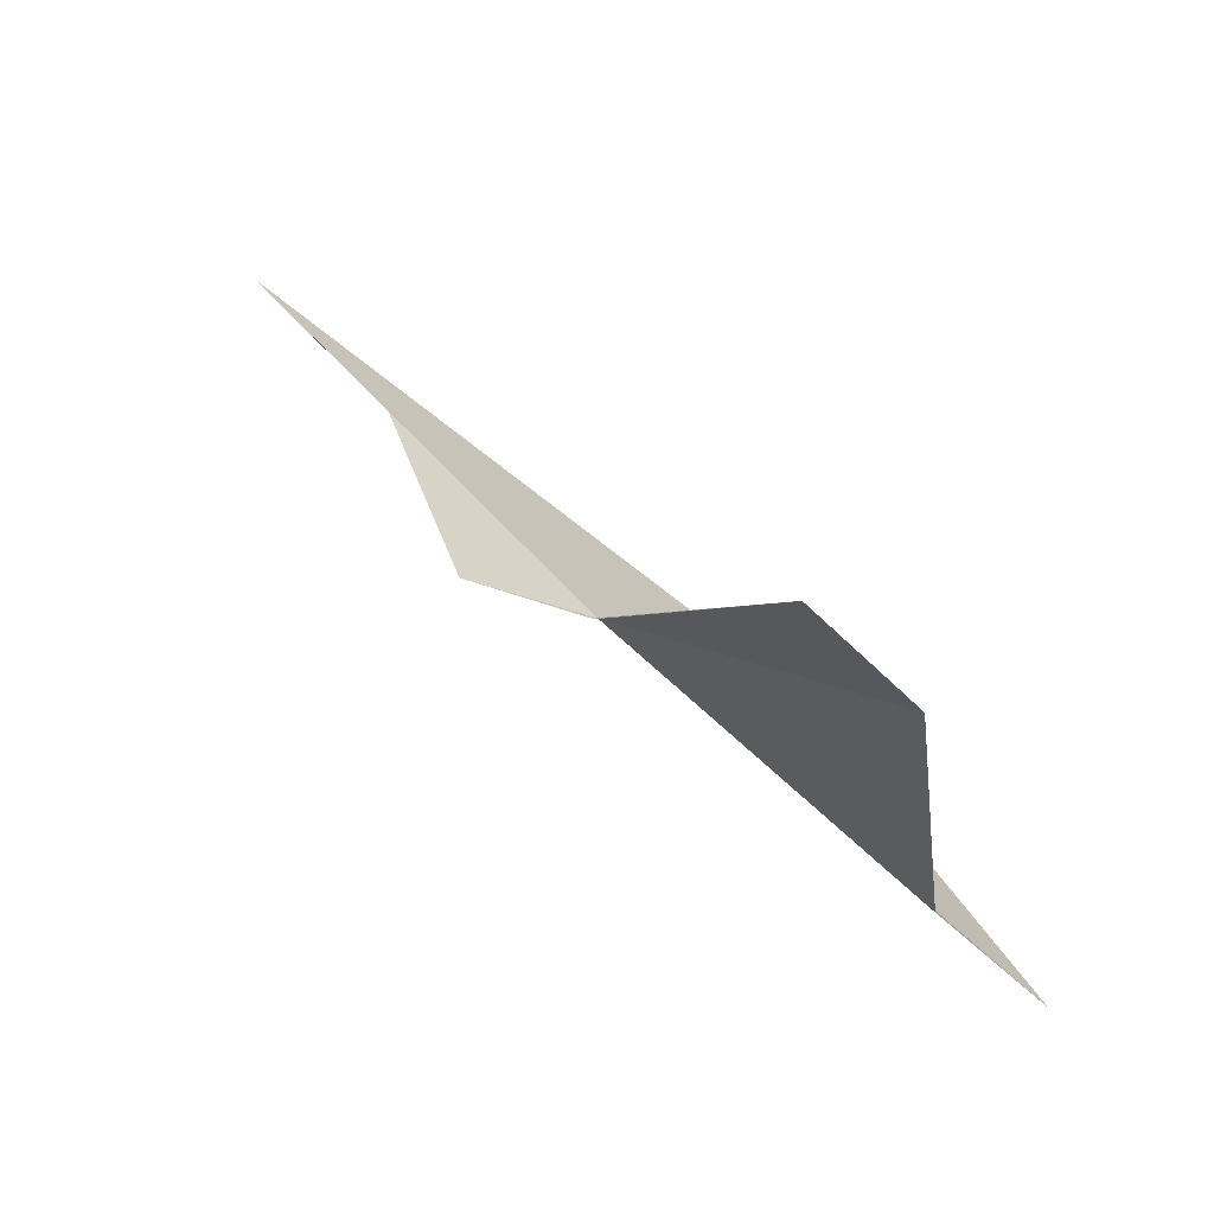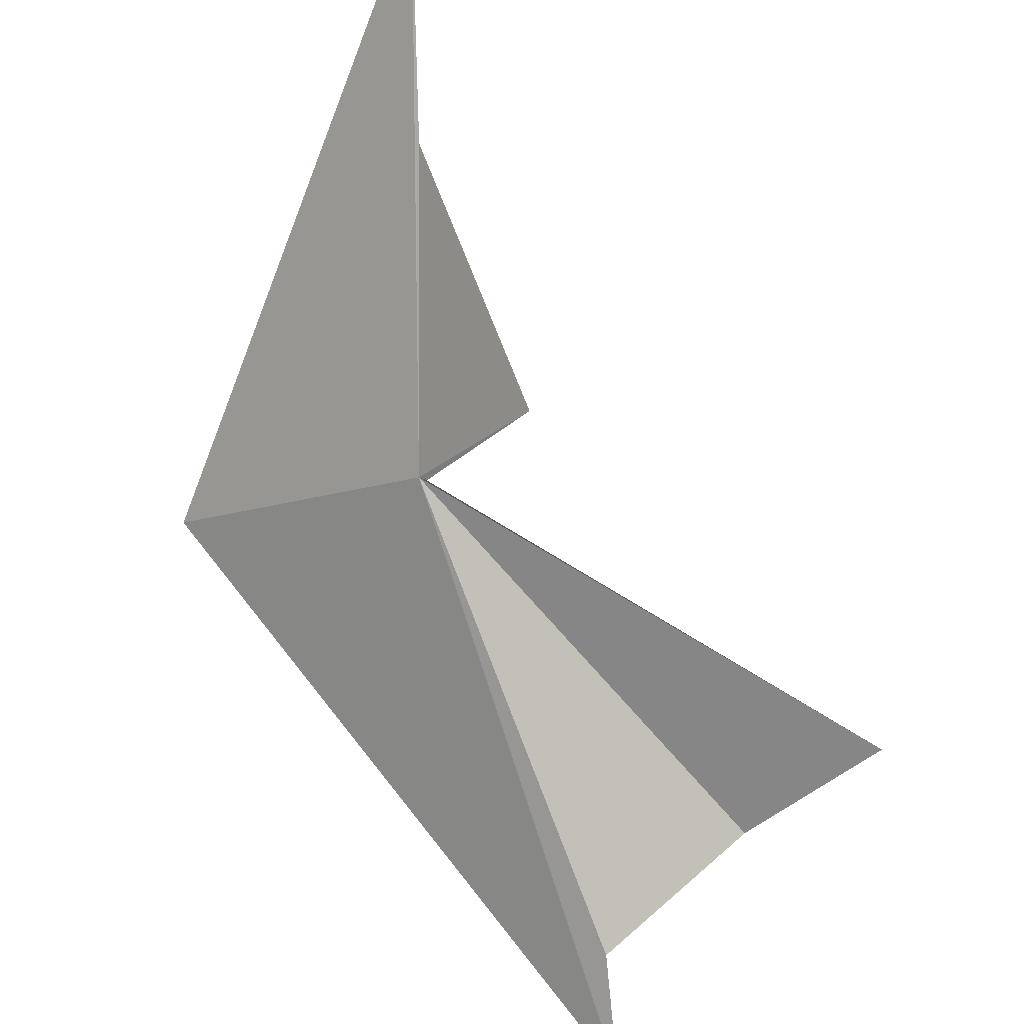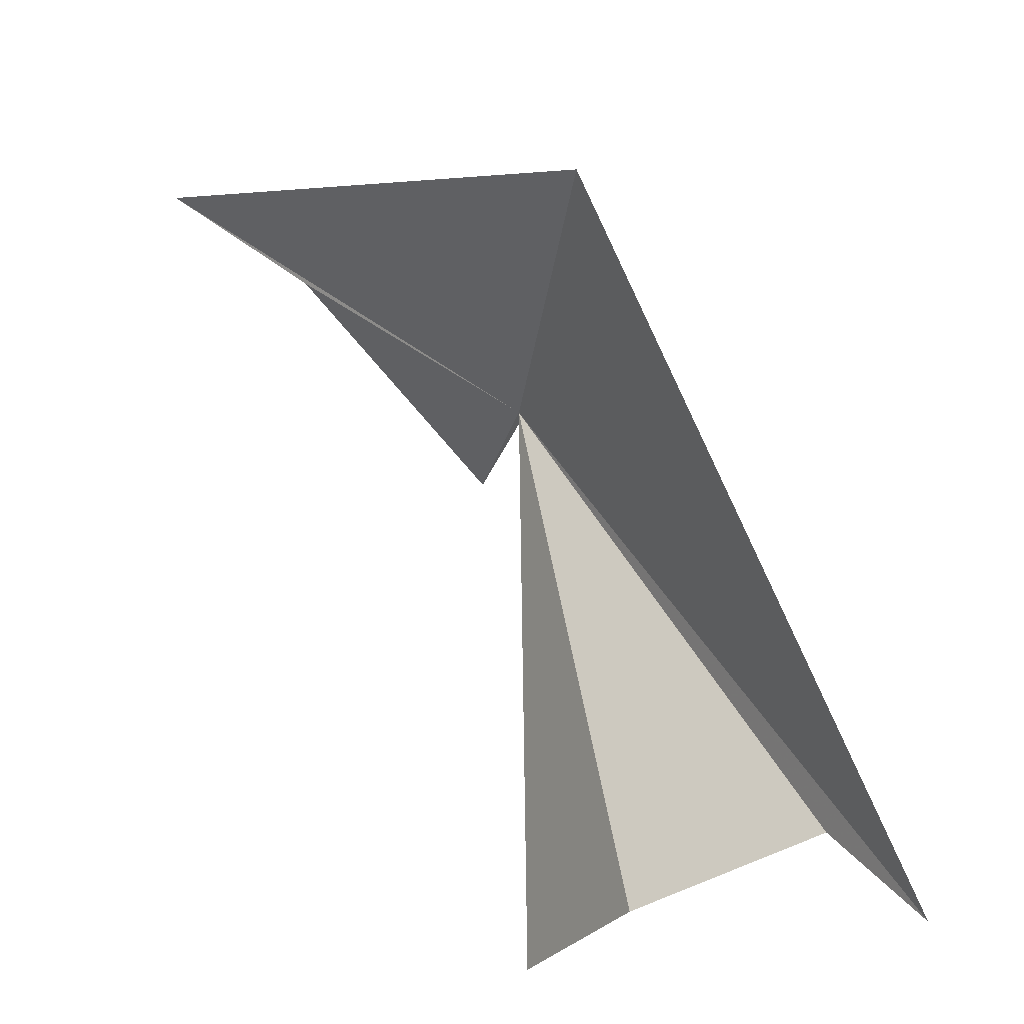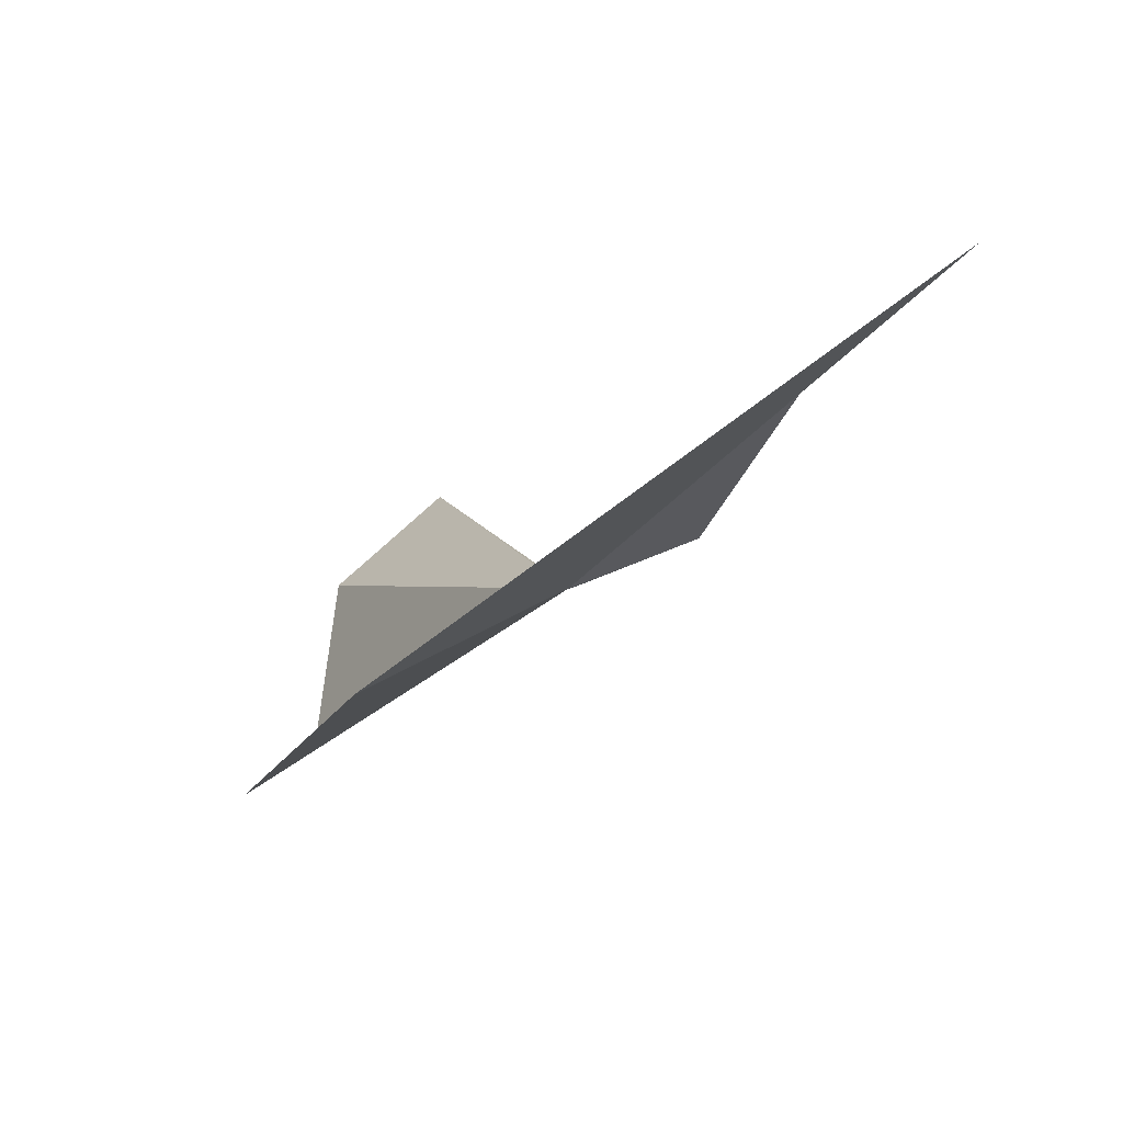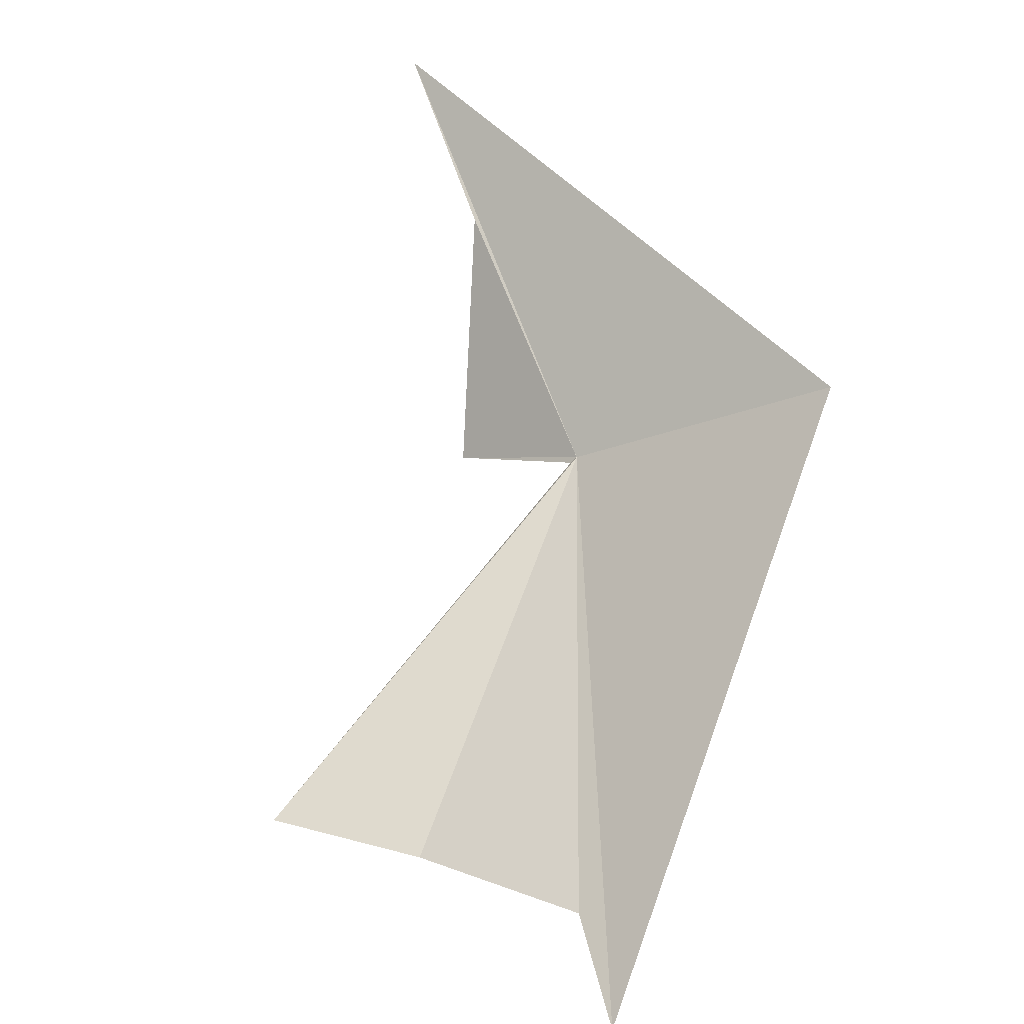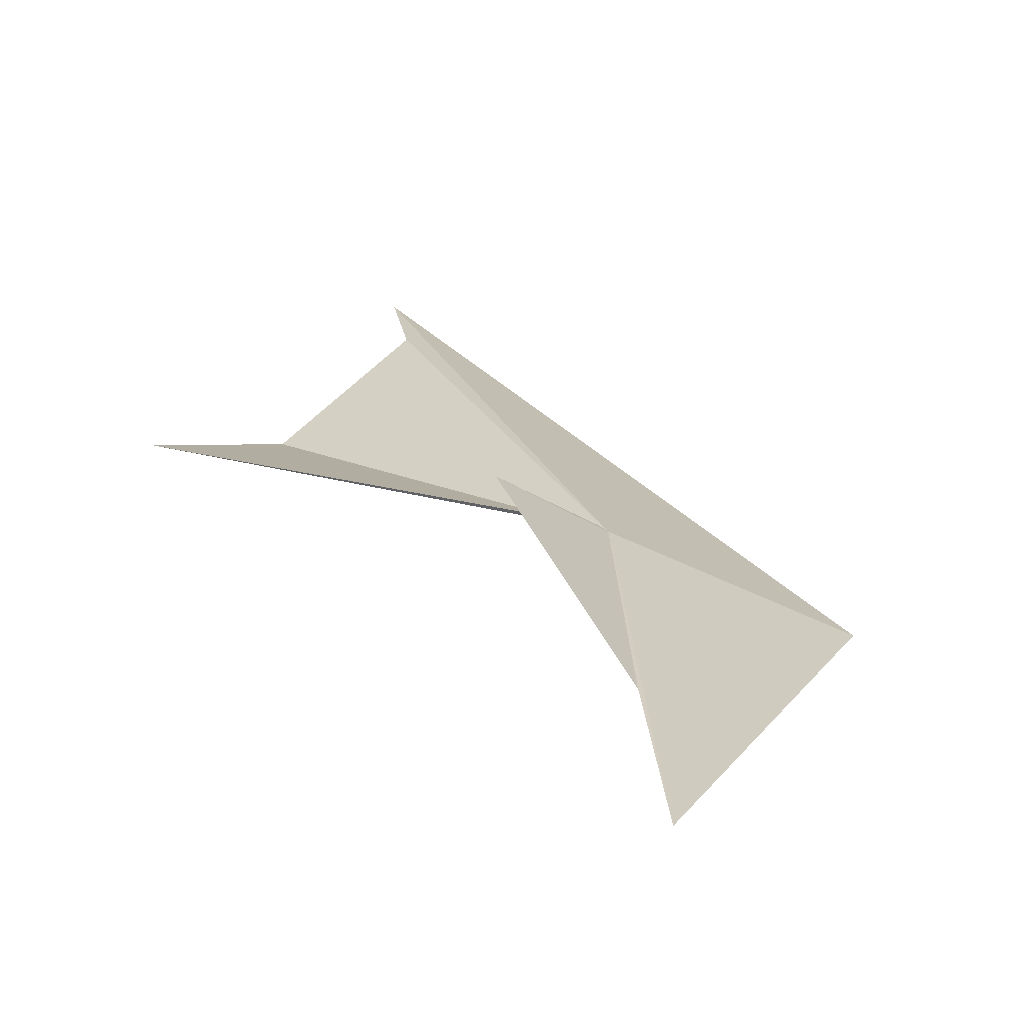
<metadata>
{"format":"obj","ext":"obj","renderer":"f3d","projection":"perspective","resolution":1024,"background":"white","views":[{"elev":-41.0,"azim":-88.6,"up":"+Z"},{"elev":59.1,"azim":165.0,"up":"+Y"},{"elev":-76.6,"azim":51.4,"up":"+Y"},{"elev":50.6,"azim":93.4,"up":"+Z"},{"elev":20.3,"azim":-14.9,"up":"+Z"},{"elev":66.1,"azim":-19.1,"up":"+Y"}]}
</metadata>
<code>
v -19.69 11.36 12.54
v -20.1 12.81 14.12
v -18.77 10.64 13.02
v -19.71 11.37 12.51
v -20.09 11.88 12.4
v -19.96 9.824 10.53
v -20.01 10.18 10.9
v -20.69 10.23 11.23
v -19.95 12.22 13.47
v -21.24 10.66 11.27
f 1 3 2
f 1 5 4
f 1 7 6
f 1 8 7
f 1 9 5
f 1 2 9
f 1 10 8
f 1 6 3
f 1 4 10

</code>
